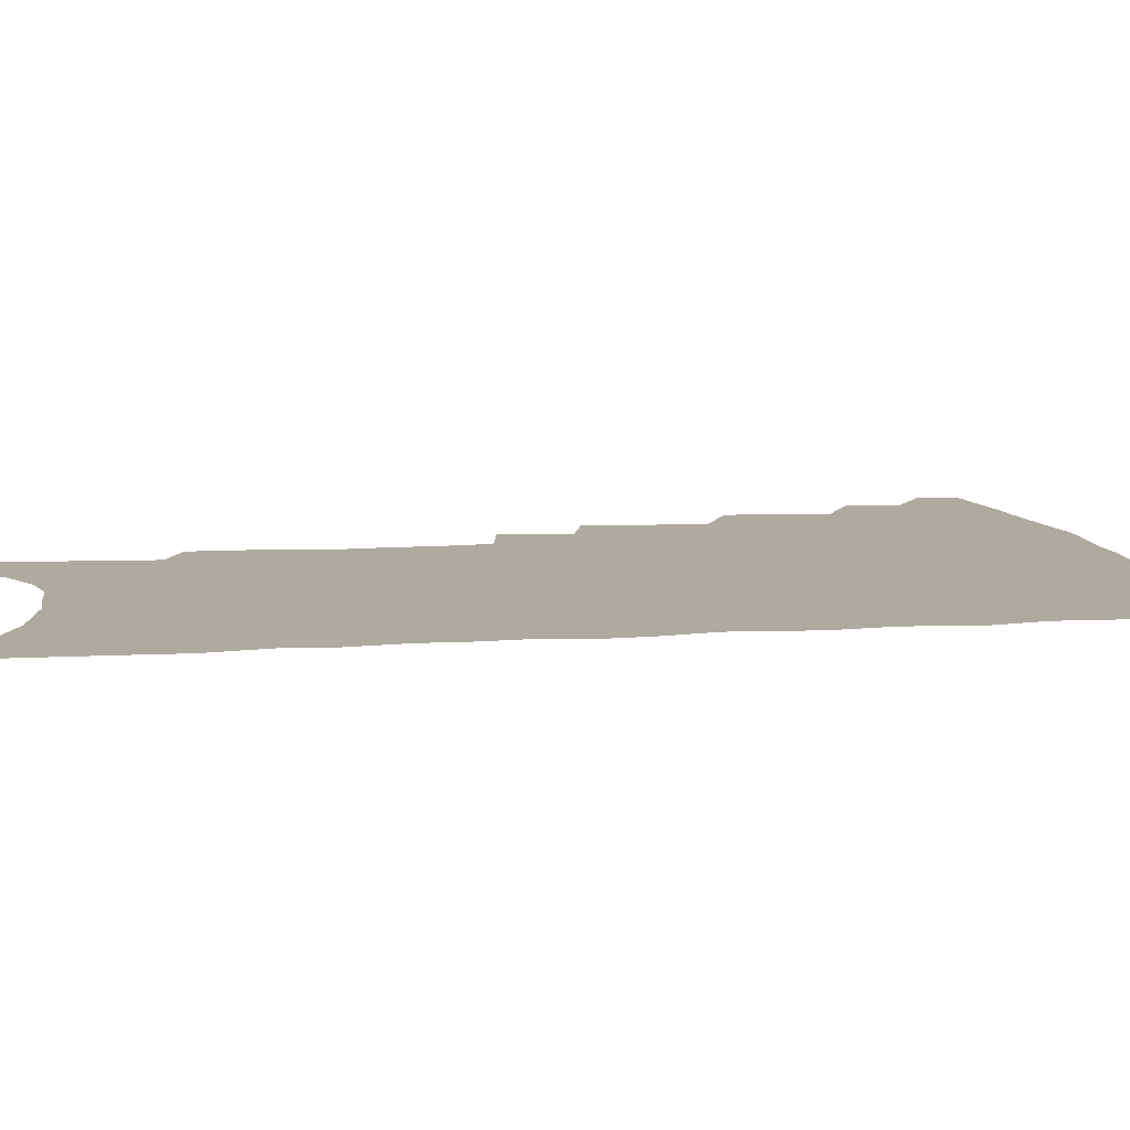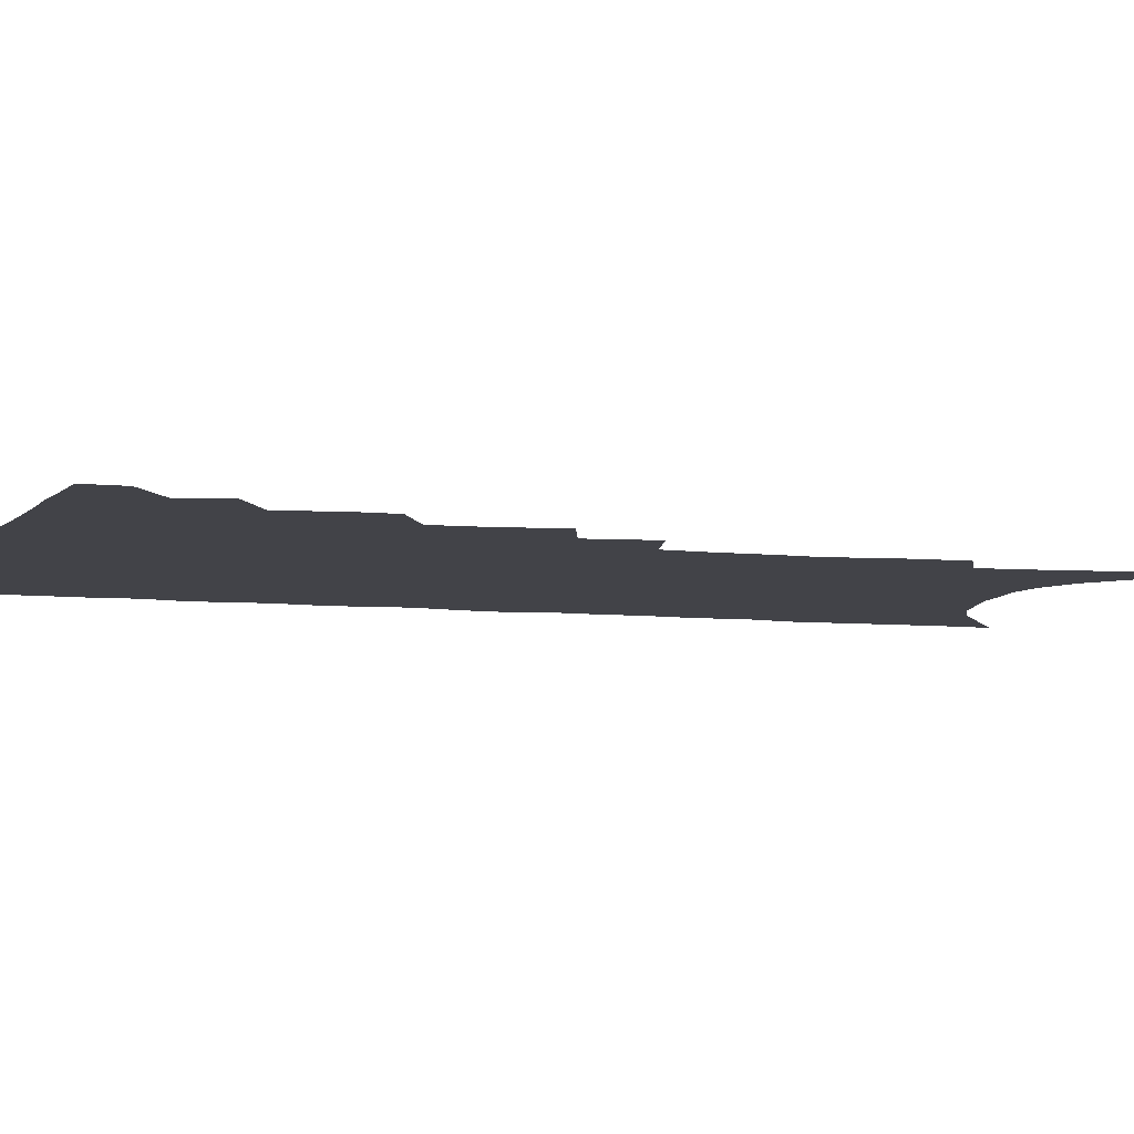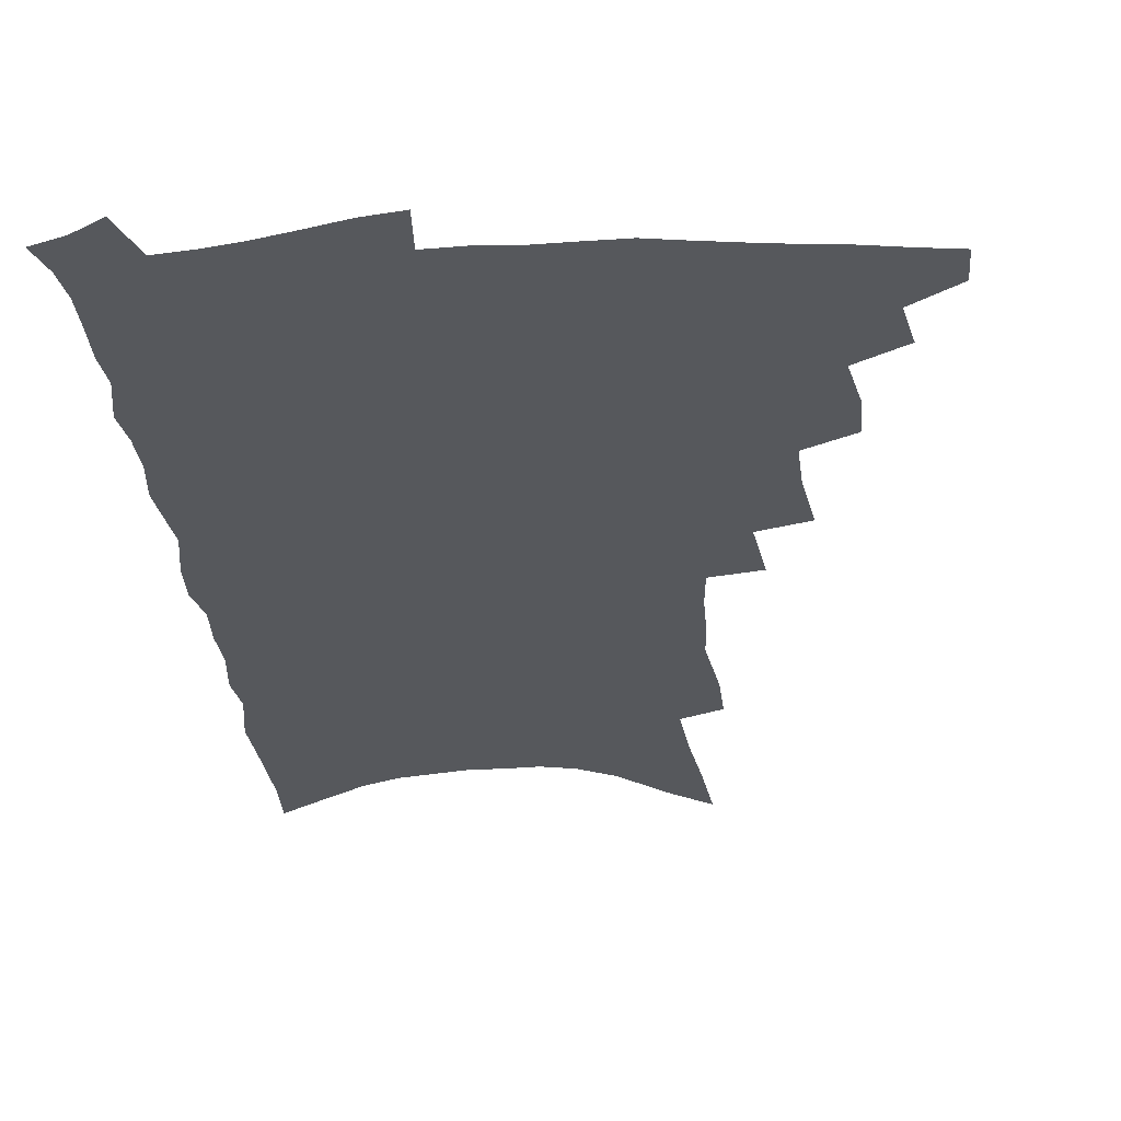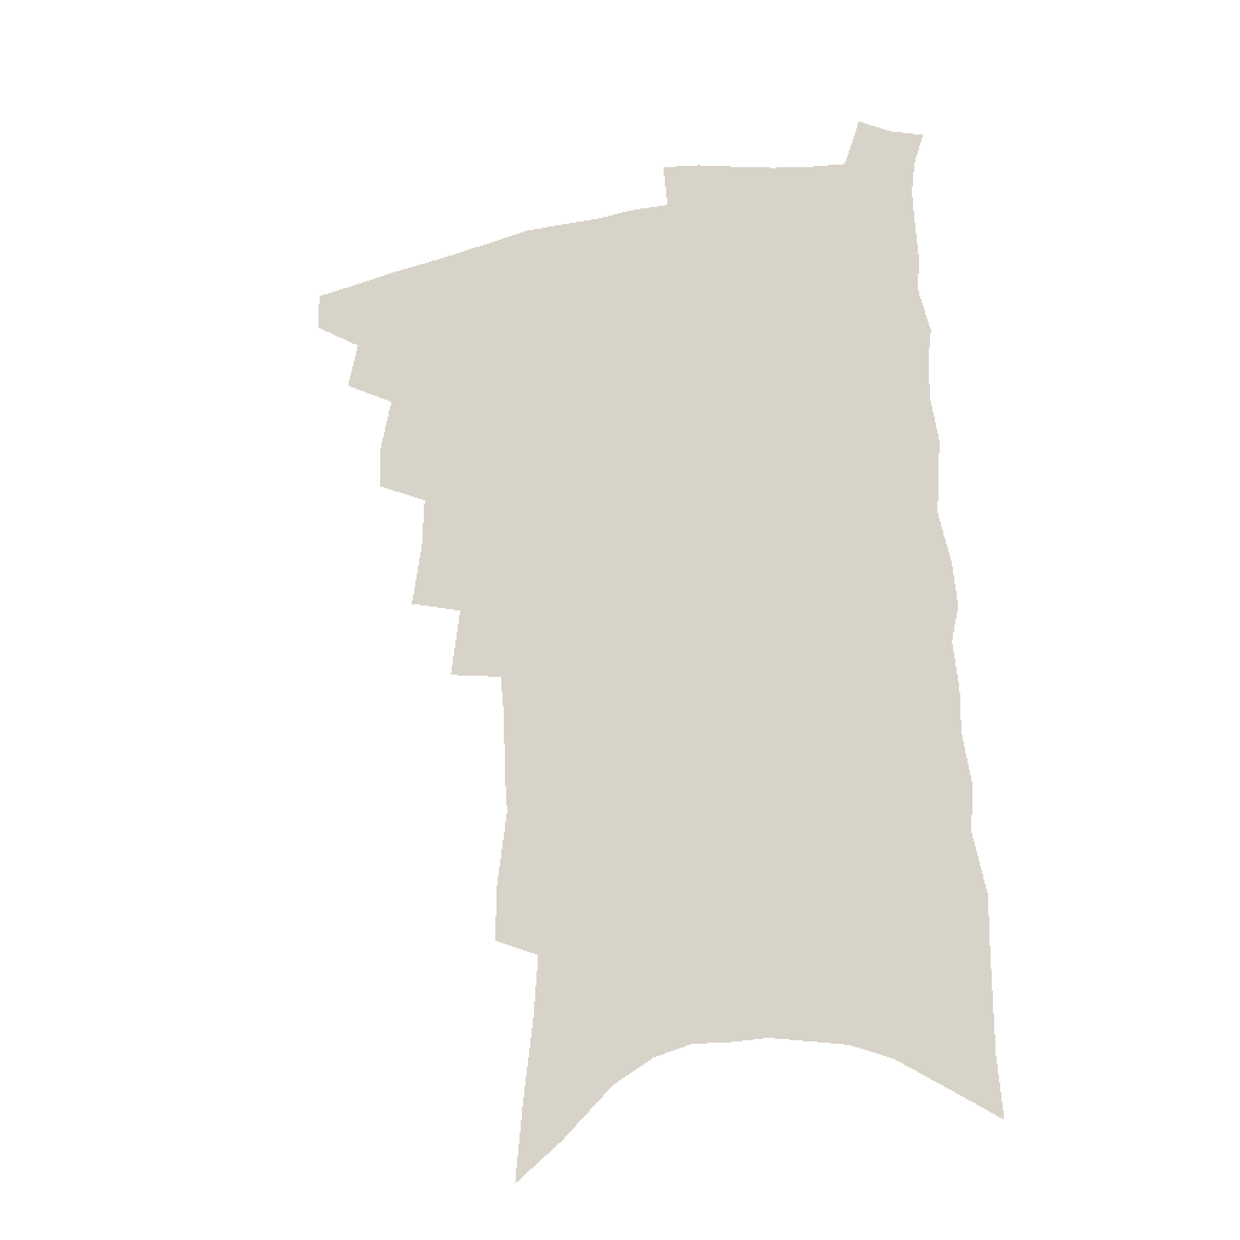
<metadata>
{"format":"obj","ext":"obj","renderer":"f3d","projection":"perspective","resolution":1024,"background":"white","views":[{"elev":9.5,"azim":81.2,"up":"+Z"},{"elev":-7.6,"azim":-104.4,"up":"+Z"},{"elev":-27.7,"azim":-173.9,"up":"+Z"},{"elev":-26.7,"azim":16.3,"up":"+Y"}]}
</metadata>
<code>
v 476.6 482.8 0
v 476.2 497.2 0
v 490.3 454.1 0
v 493.4 471.5 0
v 492.5 485.7 0
v 491 499.6 0
v 505.3 408.2 0
v 504.8 424.5 0
v 508.2 444 0
v 508.9 459.7 0
v 509.1 474.3 0
v 507 488.1 0
v 504.5 502.2 0
v 519.7 357.6 0
v 522.7 381 0
v 523 399.4 0
v 525.1 418.7 0
v 524.6 433.8 0
v 525.3 449.5 0
v 525.8 464 0
v 523.5 476.7 0
v 521.6 490 0
v 518.9 504 0
v 535.4 327.4 0
v 538.2 352.2 0
v 538.4 371.7 0
v 539.1 390.3 0
v 539.2 407 0
v 538.3 421 0
v 537.8 435.3 0
v 538.7 451.2 0
v 538.5 465.4 0
v 537 478.6 0
v 535 492 0
v 532.6 506.2 0
v 554.1 227.4 0
v 554.4 247.1 0
v 557.4 273.3 0
v 556.1 289.1 0
v 555.6 307.7 0
v 554 324.1 0
v 553.3 342.8 0
v 553.1 361.1 0
v 552.7 378 0
v 553.2 395.6 0
v 552.5 409.8 0
v 552.2 424.4 0
v 553 440.1 0
v 552.3 453.4 0
v 552.2 467.1 0
v 550.3 480.5 0
v 548.6 493.9 0
v 546.3 508.5 0
v 562.7 145.8 0
v 564.8 171.6 0
v 567.8 198.5 0
v 569.2 220.9 0
v 569.4 240.8 0
v 569.7 260.7 0
v 569.7 279.9 0
v 569.9 299.9 0
v 568.4 315.5 0
v 568 333.4 0
v 566.5 348.7 0
v 566.8 367.3 0
v 566.7 384 0
v 565.4 397.3 0
v 566.3 413.8 0
v 566.5 428.8 0
v 566.1 442.2 0
v 566.2 456 0
v 564.9 468.7 0
v 564.5 481.6 0
v 562.6 495.1 0
v 559.8 511.1 0
v 578.1 158.4 0
v 578.8 180.8 0
v 583.6 212.9 0
v 583.8 232.9 0
v 583.7 252.2 0
v 582.1 267.2 0
v 582.2 286.5 0
v 582.7 307.8 0
v 582.1 324.1 0
v 580.8 339 0
v 580.4 356.1 0
v 579.4 370.7 0
v 579.8 388.4 0
v 579.7 402.8 0
v 578.8 415.6 0
v 579.4 431.2 0
v 579.2 444.4 0
v 578.8 457 0
v 578 469.6 0
v 577.7 482.4 0
v 576.1 496.3 0
v 574.3 511.1 0
v 594.8 175 0
v 596.7 201.4 0
v 596.3 219.7 0
v 596.1 238.6 0
v 595.8 258 0
v 595.2 275.4 0
v 594.8 293 0
v 594 308.7 0
v 594.2 329.9 0
v 592.9 342 0
v 592.6 359.4 0
v 592 374.4 0
v 591.7 388.9 0
v 591.9 405 0
v 591.5 418 0
v 591.5 431.6 0
v 591.6 445.2 0
v 591.3 457.7 0
v 591.1 470.4 0
v 590.6 483.3 0
v 589.5 497 0
v 588.6 511 0
v 608.3 182.9 0
v 608.8 205.5 0
v 608.8 225.8 0
v 608.2 243.6 0
v 607.3 259.5 0
v 606.4 274.9 0
v 606.6 296.2 0
v 606.2 314.6 0
v 605.5 329.4 0
v 604.8 345.2 0
v 604.6 362.4 0
v 604.2 377.2 0
v 603.9 391 0
v 603.8 405.9 0
v 604 420.2 0
v 603.9 433 0
v 604 446 0
v 604 458.2 0
v 604.1 470.8 0
v 604.1 483.4 0
v 603.6 496.5 0
v 602.1 512.2 0
v 620.9 186.3 0
v 620.9 209.1 0
v 620.4 227.5 0
v 619.9 245.4 0
v 619.5 265.1 0
v 618.8 283 0
v 618.1 295.9 0
v 617.6 317.8 0
v 617.1 331.2 0
v 616.6 348.2 0
v 616.2 362.9 0
v 615.9 377.2 0
v 615.8 393.1 0
v 615.7 407.2 0
v 615.7 420.7 0
v 615.9 433.5 0
v 615.9 445.7 0
v 616.3 458.3 0
v 617.1 471.2 0
v 617.1 483.2 0
v 616.8 496.3 0
v 615.7 511.8 0
v 614.3 529.5 0
v 633.4 185.8 0
v 632.8 208.8 0
v 632.1 231.7 0
v 631.8 247.1 0
v 631 266.3 0
v 630.5 281.6 0
v 629.7 299.7 0
v 629.2 316 0
v 628.6 332.4 0
v 627.9 349.3 0
v 627.9 362.3 0
v 627.6 378.1 0
v 627.4 392.7 0
v 627.3 406.8 0
v 627.3 420.3 0
v 627.8 434.9 0
v 628.1 446.3 0
v 628.5 458.3 0
v 629.1 470.8 0
v 629.5 483 0
v 629.7 495.7 0
v 629.3 510.6 0
v 628.1 527.5 0
v 645.9 186.1 0
v 644.8 210 0
v 644.7 226.7 0
v 643.8 245.2 0
v 642.6 265.5 0
v 642.1 282 0
v 641.1 300.2 0
v 640.5 317 0
v 640.5 330.5 0
v 639.7 347.4 0
v 639.3 363 0
v 639.3 377.1 0
v 639.1 391.7 0
v 639.1 405.8 0
v 638.9 420.9 0
v 639.4 433.2 0
v 639.9 445.4 0
v 640.5 457.8 0
v 641.1 470.5 0
v 641.8 482.4 0
v 642.5 494.8 0
v 643.9 506.8 0
v 642.6 523.7 0
v 658.7 183.9 0
v 657.6 205.8 0
v 656.4 227 0
v 656.1 242.6 0
v 654.3 264.1 0
v 654.3 278.8 0
v 652.6 299.5 0
v 652.1 315 0
v 652.1 329.5 0
v 651.4 345.8 0
v 650.9 361.4 0
v 651.5 374.4 0
v 651.1 389.5 0
v 651.6 402.6 0
v 650.8 418.7 0
v 651.2 431.6 0
v 652.2 443.5 0
v 652.4 456.9 0
v 652.9 469.6 0
v 654 481.5 0
v 655.1 493.7 0
v 656.1 506.1 0
v 656.7 520.3 0
v 671.6 181.6 0
v 670.4 202.2 0
v 669.2 222.4 0
v 668.3 240.5 0
v 667.5 258.4 0
v 666.4 276.8 0
v 664.8 295.6 0
v 663.9 312.2 0
v 664.4 326.1 0
v 663.5 343 0
v 664.1 356.6 0
v 663.8 371.7 0
v 662.9 387.9 0
v 663.5 400.8 0
v 662.4 417 0
v 663.4 429.4 0
v 663.9 442.4 0
v 664.9 454.8 0
v 665.2 467.9 0
v 665.9 480.8 0
v 667.5 492.6 0
v 668.8 505.2 0
v 670.5 517.9 0
v 685.2 176 0
v 684.8 194.8 0
v 683.3 215.2 0
v 681.4 235.9 0
v 680.2 254.4 0
v 679.6 271.6 0
v 678.1 289.8 0
v 678.6 304.4 0
v 676.4 323.6 0
v 677.1 337.5 0
v 676.2 353.7 0
v 676.7 367.7 0
v 675.6 383.9 0
v 676.3 397.4 0
v 676.1 412 0
v 676.2 426 0
v 676.1 440 0
v 677.6 452.3 0
v 677 467 0
v 678.4 478.9 0
v 679.6 491.2 0
v 681.7 503.5 0
v 683.7 516.4 0
v 689.7 534.5 0
v 701.4 165.4 0
v 700.2 185.5 0
v 699.4 204.8 0
v 698.4 223.8 0
v 695.3 245.5 0
v 694.8 262.8 0
v 693.3 281.1 0
v 692.1 298.6 0
v 692.1 314.3 0
v 692.3 329.4 0
v 693 344 0
v 690.9 361.4 0
v 690.8 376.5 0
v 691.9 390 0
v 690.8 405.7 0
v 691.8 419.3 0
v 689.7 435.6 0
v 692 447.9 0
v 690.1 463.7 0
v 690.6 476.7 0
v 692.6 488.9 0
v 694.4 501.4 0
v 696.1 513.9 0
v 701.2 527.6 0
v 718.2 154.1 0
v 716.9 174.4 0
v 717.1 192 0
v 717.4 209.3 0
v 717.8 226.4 0
v 713.9 248.6 0
v 715.4 263.5 0
v 712.9 282.9 0
v 713.2 298.7 0
v 711.7 316 0
v 714.6 328.9 0
v 713.3 345.9 0
v 709.7 365.1 0
v 710.8 379.1 0
v 711.9 393.3 0
v 709.7 410.3 0
v 709.7 425.1 0
v 711.4 438.4 0
v 707.8 456.3 0
v 708.8 469.8 0
v 708.2 484.3 0
v 707.8 498.8 0
v 709.4 511.4 0
v 713.2 523.4 0
f 4 5 1
f 1 5 2
f 5 6 2
f 9 10 3
f 3 10 4
f 10 11 4
f 4 11 5
f 11 12 5
f 5 12 6
f 12 13 6
f 16 17 7
f 7 17 8
f 17 18 8
f 8 18 9
f 18 19 9
f 9 19 10
f 19 20 10
f 10 20 11
f 20 21 11
f 11 21 12
f 21 22 12
f 12 22 13
f 22 23 13
f 25 26 14
f 14 26 15
f 26 27 15
f 15 27 16
f 27 28 16
f 16 28 17
f 28 29 17
f 17 29 18
f 29 30 18
f 18 30 19
f 30 31 19
f 19 31 20
f 31 32 20
f 20 32 21
f 32 33 21
f 21 33 22
f 33 34 22
f 22 34 23
f 34 35 23
f 41 42 24
f 24 42 25
f 42 43 25
f 25 43 26
f 43 44 26
f 26 44 27
f 44 45 27
f 27 45 28
f 45 46 28
f 28 46 29
f 46 47 29
f 29 47 30
f 47 48 30
f 30 48 31
f 48 49 31
f 31 49 32
f 49 50 32
f 32 50 33
f 50 51 33
f 33 51 34
f 51 52 34
f 34 52 35
f 52 53 35
f 57 58 36
f 36 58 37
f 58 59 37
f 37 59 38
f 59 60 38
f 38 60 39
f 60 61 39
f 39 61 40
f 61 62 40
f 40 62 41
f 62 63 41
f 41 63 42
f 63 64 42
f 42 64 43
f 64 65 43
f 43 65 44
f 65 66 44
f 44 66 45
f 66 67 45
f 45 67 46
f 67 68 46
f 46 68 47
f 68 69 47
f 47 69 48
f 69 70 48
f 48 70 49
f 70 71 49
f 49 71 50
f 71 72 50
f 50 72 51
f 72 73 51
f 51 73 52
f 73 74 52
f 52 74 53
f 74 75 53
f 54 76 55
f 76 77 55
f 55 77 56
f 77 78 56
f 56 78 57
f 78 79 57
f 57 79 58
f 79 80 58
f 58 80 59
f 80 81 59
f 59 81 60
f 81 82 60
f 60 82 61
f 82 83 61
f 61 83 62
f 83 84 62
f 62 84 63
f 84 85 63
f 63 85 64
f 85 86 64
f 64 86 65
f 86 87 65
f 65 87 66
f 87 88 66
f 66 88 67
f 88 89 67
f 67 89 68
f 89 90 68
f 68 90 69
f 90 91 69
f 69 91 70
f 91 92 70
f 70 92 71
f 92 93 71
f 71 93 72
f 93 94 72
f 72 94 73
f 94 95 73
f 73 95 74
f 95 96 74
f 74 96 75
f 96 97 75
f 76 98 77
f 98 99 77
f 77 99 78
f 99 100 78
f 78 100 79
f 100 101 79
f 79 101 80
f 101 102 80
f 80 102 81
f 102 103 81
f 81 103 82
f 103 104 82
f 82 104 83
f 104 105 83
f 83 105 84
f 105 106 84
f 84 106 85
f 106 107 85
f 85 107 86
f 107 108 86
f 86 108 87
f 108 109 87
f 87 109 88
f 109 110 88
f 88 110 89
f 110 111 89
f 89 111 90
f 111 112 90
f 90 112 91
f 112 113 91
f 91 113 92
f 113 114 92
f 92 114 93
f 114 115 93
f 93 115 94
f 115 116 94
f 94 116 95
f 116 117 95
f 95 117 96
f 117 118 96
f 96 118 97
f 118 119 97
f 98 120 99
f 120 121 99
f 99 121 100
f 121 122 100
f 100 122 101
f 122 123 101
f 101 123 102
f 123 124 102
f 102 124 103
f 124 125 103
f 103 125 104
f 125 126 104
f 104 126 105
f 126 127 105
f 105 127 106
f 127 128 106
f 106 128 107
f 128 129 107
f 107 129 108
f 129 130 108
f 108 130 109
f 130 131 109
f 109 131 110
f 131 132 110
f 110 132 111
f 132 133 111
f 111 133 112
f 133 134 112
f 112 134 113
f 134 135 113
f 113 135 114
f 135 136 114
f 114 136 115
f 136 137 115
f 115 137 116
f 137 138 116
f 116 138 117
f 138 139 117
f 117 139 118
f 139 140 118
f 118 140 119
f 140 141 119
f 120 142 121
f 142 143 121
f 121 143 122
f 143 144 122
f 122 144 123
f 144 145 123
f 123 145 124
f 145 146 124
f 124 146 125
f 146 147 125
f 125 147 126
f 147 148 126
f 126 148 127
f 148 149 127
f 127 149 128
f 149 150 128
f 128 150 129
f 150 151 129
f 129 151 130
f 151 152 130
f 130 152 131
f 152 153 131
f 131 153 132
f 153 154 132
f 132 154 133
f 154 155 133
f 133 155 134
f 155 156 134
f 134 156 135
f 156 157 135
f 135 157 136
f 157 158 136
f 136 158 137
f 158 159 137
f 137 159 138
f 159 160 138
f 138 160 139
f 160 161 139
f 139 161 140
f 161 162 140
f 140 162 141
f 162 163 141
f 142 165 143
f 165 166 143
f 143 166 144
f 166 167 144
f 144 167 145
f 167 168 145
f 145 168 146
f 168 169 146
f 146 169 147
f 169 170 147
f 147 170 148
f 170 171 148
f 148 171 149
f 171 172 149
f 149 172 150
f 172 173 150
f 150 173 151
f 173 174 151
f 151 174 152
f 174 175 152
f 152 175 153
f 175 176 153
f 153 176 154
f 176 177 154
f 154 177 155
f 177 178 155
f 155 178 156
f 178 179 156
f 156 179 157
f 179 180 157
f 157 180 158
f 180 181 158
f 158 181 159
f 181 182 159
f 159 182 160
f 182 183 160
f 160 183 161
f 183 184 161
f 161 184 162
f 184 185 162
f 162 185 163
f 185 186 163
f 163 186 164
f 186 187 164
f 165 188 166
f 188 189 166
f 166 189 167
f 189 190 167
f 167 190 168
f 190 191 168
f 168 191 169
f 191 192 169
f 169 192 170
f 192 193 170
f 170 193 171
f 193 194 171
f 171 194 172
f 194 195 172
f 172 195 173
f 195 196 173
f 173 196 174
f 196 197 174
f 174 197 175
f 197 198 175
f 175 198 176
f 198 199 176
f 176 199 177
f 199 200 177
f 177 200 178
f 200 201 178
f 178 201 179
f 201 202 179
f 179 202 180
f 202 203 180
f 180 203 181
f 203 204 181
f 181 204 182
f 204 205 182
f 182 205 183
f 205 206 183
f 183 206 184
f 206 207 184
f 184 207 185
f 207 208 185
f 185 208 186
f 208 209 186
f 186 209 187
f 209 210 187
f 188 211 189
f 211 212 189
f 189 212 190
f 212 213 190
f 190 213 191
f 213 214 191
f 191 214 192
f 214 215 192
f 192 215 193
f 215 216 193
f 193 216 194
f 216 217 194
f 194 217 195
f 217 218 195
f 195 218 196
f 218 219 196
f 196 219 197
f 219 220 197
f 197 220 198
f 220 221 198
f 198 221 199
f 221 222 199
f 199 222 200
f 222 223 200
f 200 223 201
f 223 224 201
f 201 224 202
f 224 225 202
f 202 225 203
f 225 226 203
f 203 226 204
f 226 227 204
f 204 227 205
f 227 228 205
f 205 228 206
f 228 229 206
f 206 229 207
f 229 230 207
f 207 230 208
f 230 231 208
f 208 231 209
f 231 232 209
f 209 232 210
f 232 233 210
f 211 234 212
f 234 235 212
f 212 235 213
f 235 236 213
f 213 236 214
f 236 237 214
f 214 237 215
f 237 238 215
f 215 238 216
f 238 239 216
f 216 239 217
f 239 240 217
f 217 240 218
f 240 241 218
f 218 241 219
f 241 242 219
f 219 242 220
f 242 243 220
f 220 243 221
f 243 244 221
f 221 244 222
f 244 245 222
f 222 245 223
f 245 246 223
f 223 246 224
f 246 247 224
f 224 247 225
f 247 248 225
f 225 248 226
f 248 249 226
f 226 249 227
f 249 250 227
f 227 250 228
f 250 251 228
f 228 251 229
f 251 252 229
f 229 252 230
f 252 253 230
f 230 253 231
f 253 254 231
f 231 254 232
f 254 255 232
f 232 255 233
f 255 256 233
f 234 257 235
f 257 258 235
f 235 258 236
f 258 259 236
f 236 259 237
f 259 260 237
f 237 260 238
f 260 261 238
f 238 261 239
f 261 262 239
f 239 262 240
f 262 263 240
f 240 263 241
f 263 264 241
f 241 264 242
f 264 265 242
f 242 265 243
f 265 266 243
f 243 266 244
f 266 267 244
f 244 267 245
f 267 268 245
f 245 268 246
f 268 269 246
f 246 269 247
f 269 270 247
f 247 270 248
f 270 271 248
f 248 271 249
f 271 272 249
f 249 272 250
f 272 273 250
f 250 273 251
f 273 274 251
f 251 274 252
f 274 275 252
f 252 275 253
f 275 276 253
f 253 276 254
f 276 277 254
f 254 277 255
f 277 278 255
f 255 278 256
f 278 279 256
f 257 281 258
f 281 282 258
f 258 282 259
f 282 283 259
f 259 283 260
f 283 284 260
f 260 284 261
f 284 285 261
f 261 285 262
f 285 286 262
f 262 286 263
f 286 287 263
f 263 287 264
f 287 288 264
f 264 288 265
f 288 289 265
f 265 289 266
f 289 290 266
f 266 290 267
f 290 291 267
f 267 291 268
f 291 292 268
f 268 292 269
f 292 293 269
f 269 293 270
f 293 294 270
f 270 294 271
f 294 295 271
f 271 295 272
f 295 296 272
f 272 296 273
f 296 297 273
f 273 297 274
f 297 298 274
f 274 298 275
f 298 299 275
f 275 299 276
f 299 300 276
f 276 300 277
f 300 301 277
f 277 301 278
f 301 302 278
f 278 302 279
f 302 303 279
f 279 303 280
f 303 304 280
f 281 305 282
f 305 306 282
f 282 306 283
f 306 307 283
f 283 307 284
f 307 308 284
f 284 308 285
f 308 309 285
f 285 309 286
f 309 310 286
f 286 310 287
f 310 311 287
f 287 311 288
f 311 312 288
f 288 312 289
f 312 313 289
f 289 313 290
f 313 314 290
f 290 314 291
f 314 315 291
f 291 315 292
f 315 316 292
f 292 316 293
f 316 317 293
f 293 317 294
f 317 318 294
f 294 318 295
f 318 319 295
f 295 319 296
f 319 320 296
f 296 320 297
f 320 321 297
f 297 321 298
f 321 322 298
f 298 322 299
f 322 323 299
f 299 323 300
f 323 324 300
f 300 324 301
f 324 325 301
f 301 325 302
f 325 326 302
f 302 326 303
f 326 327 303
f 303 327 304
f 327 328 304

</code>
